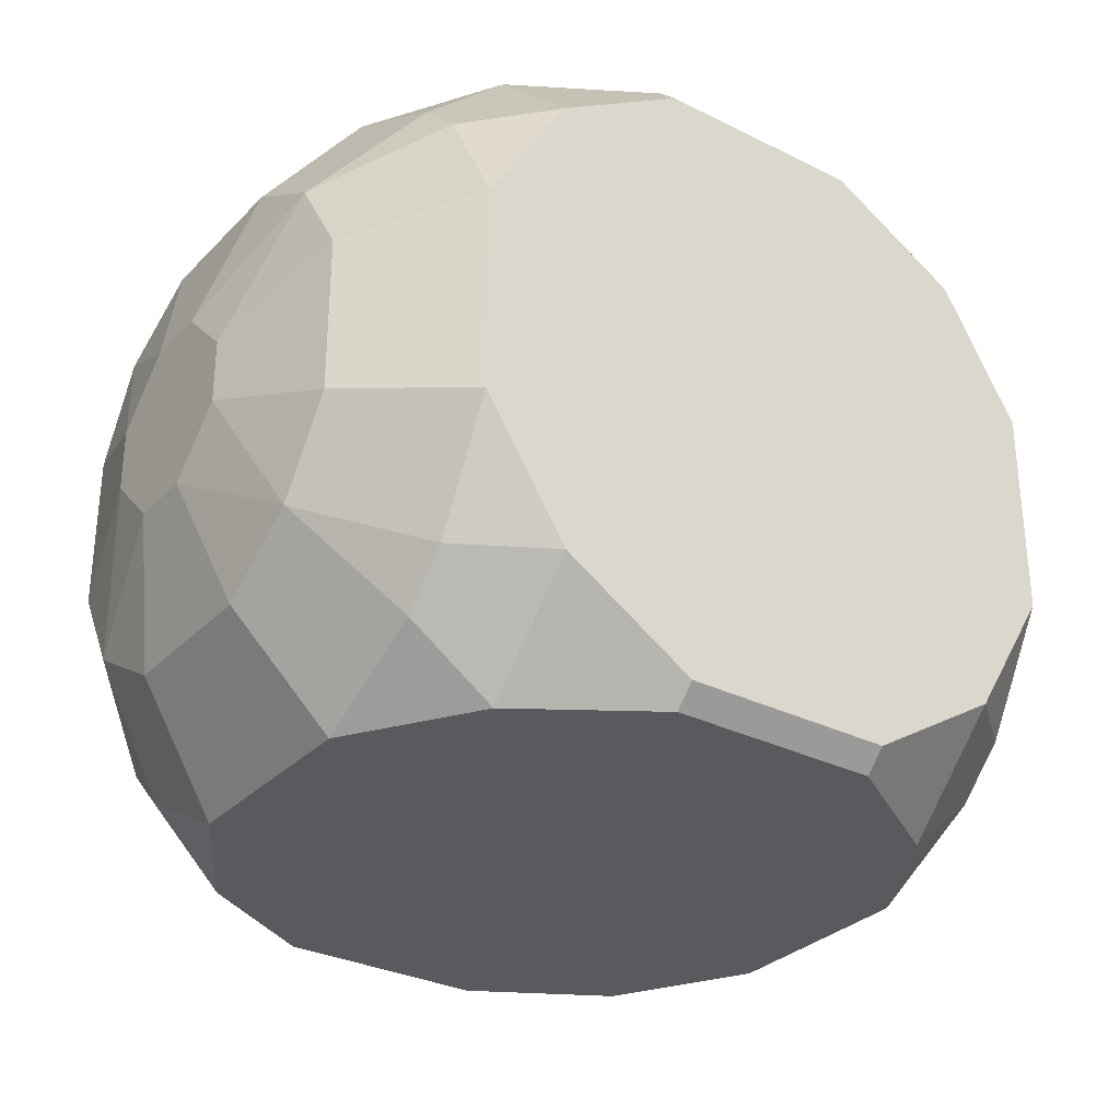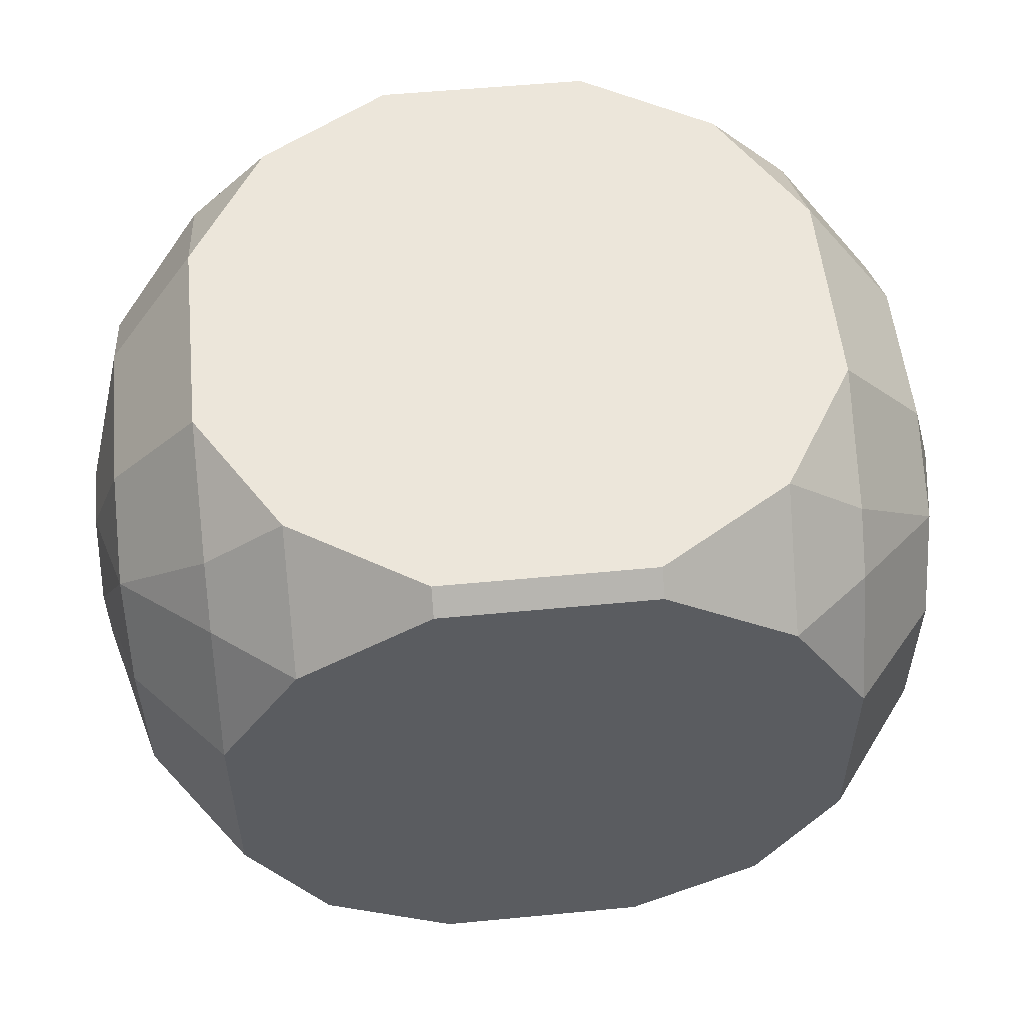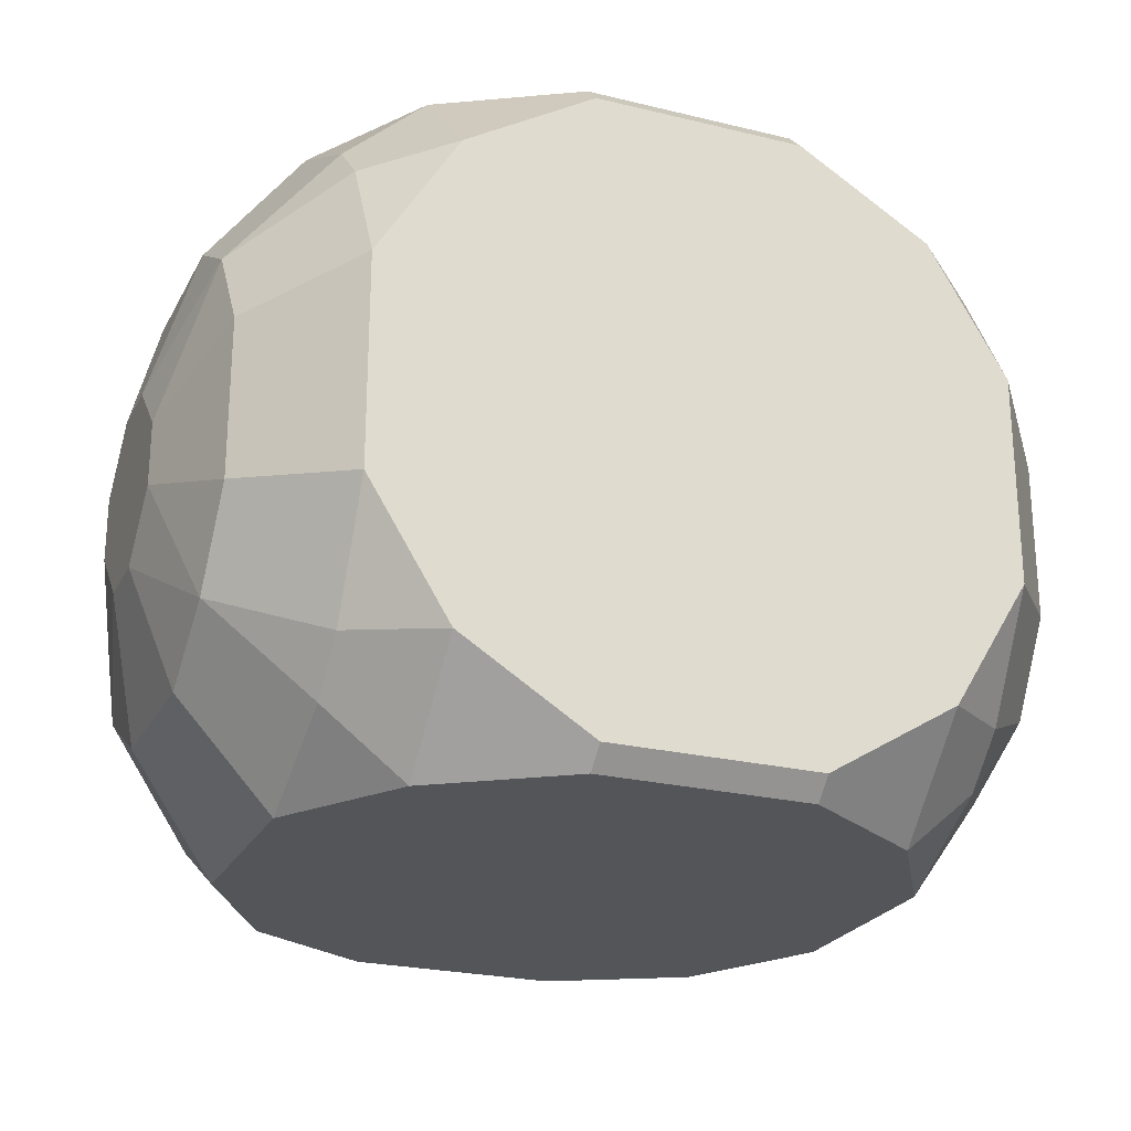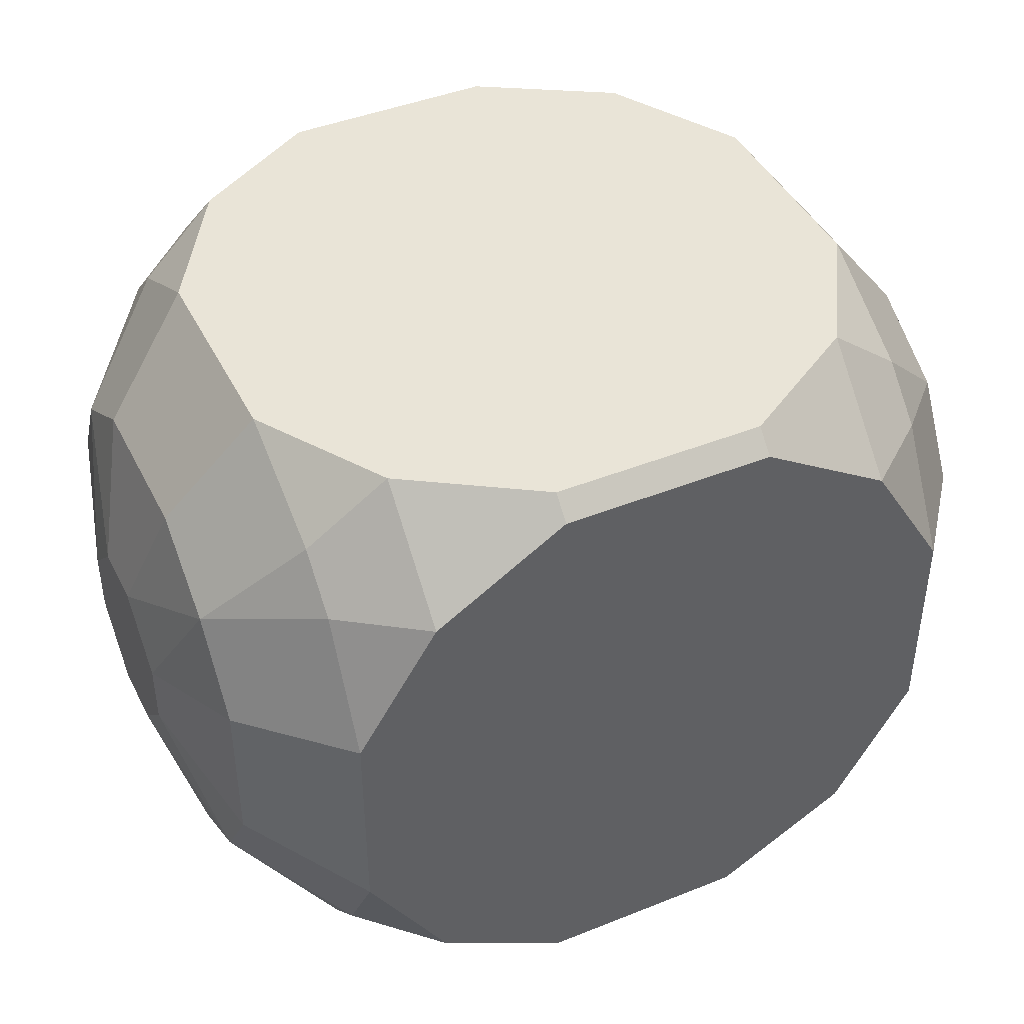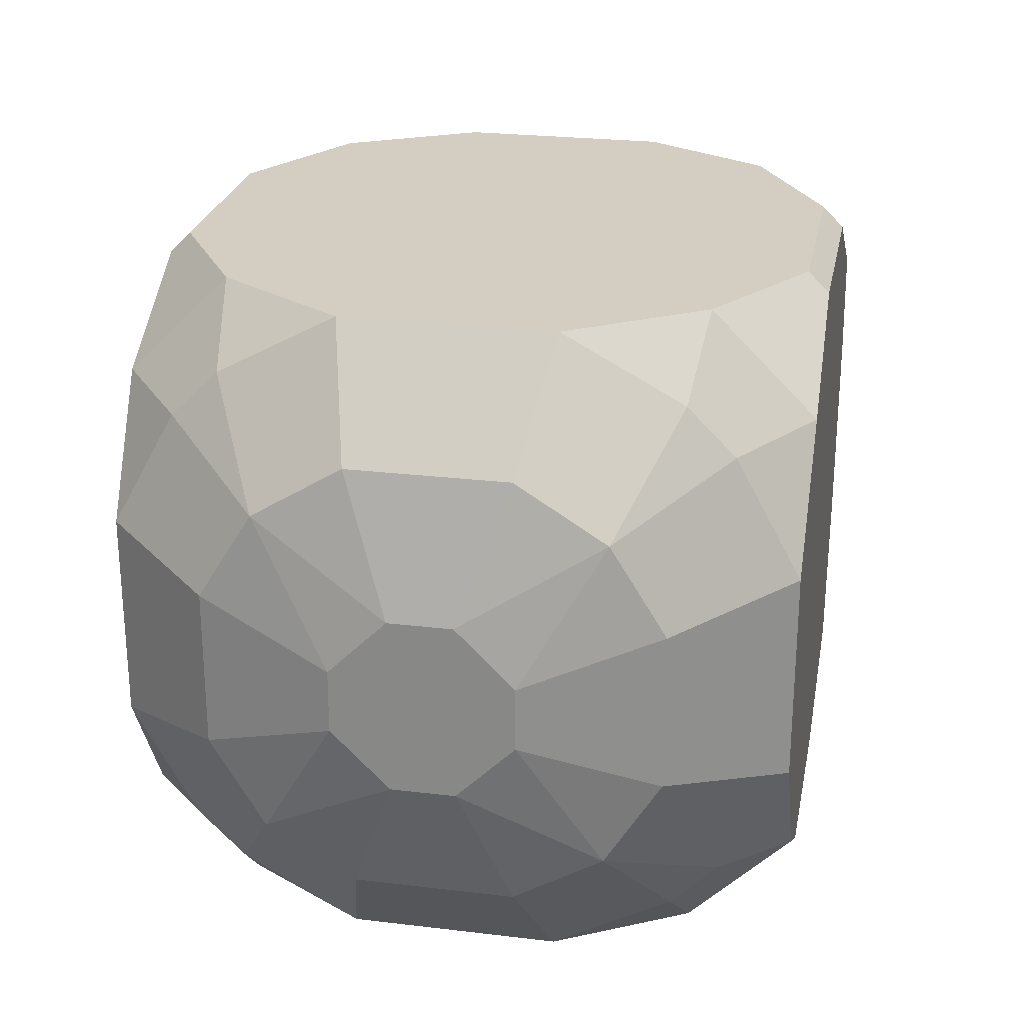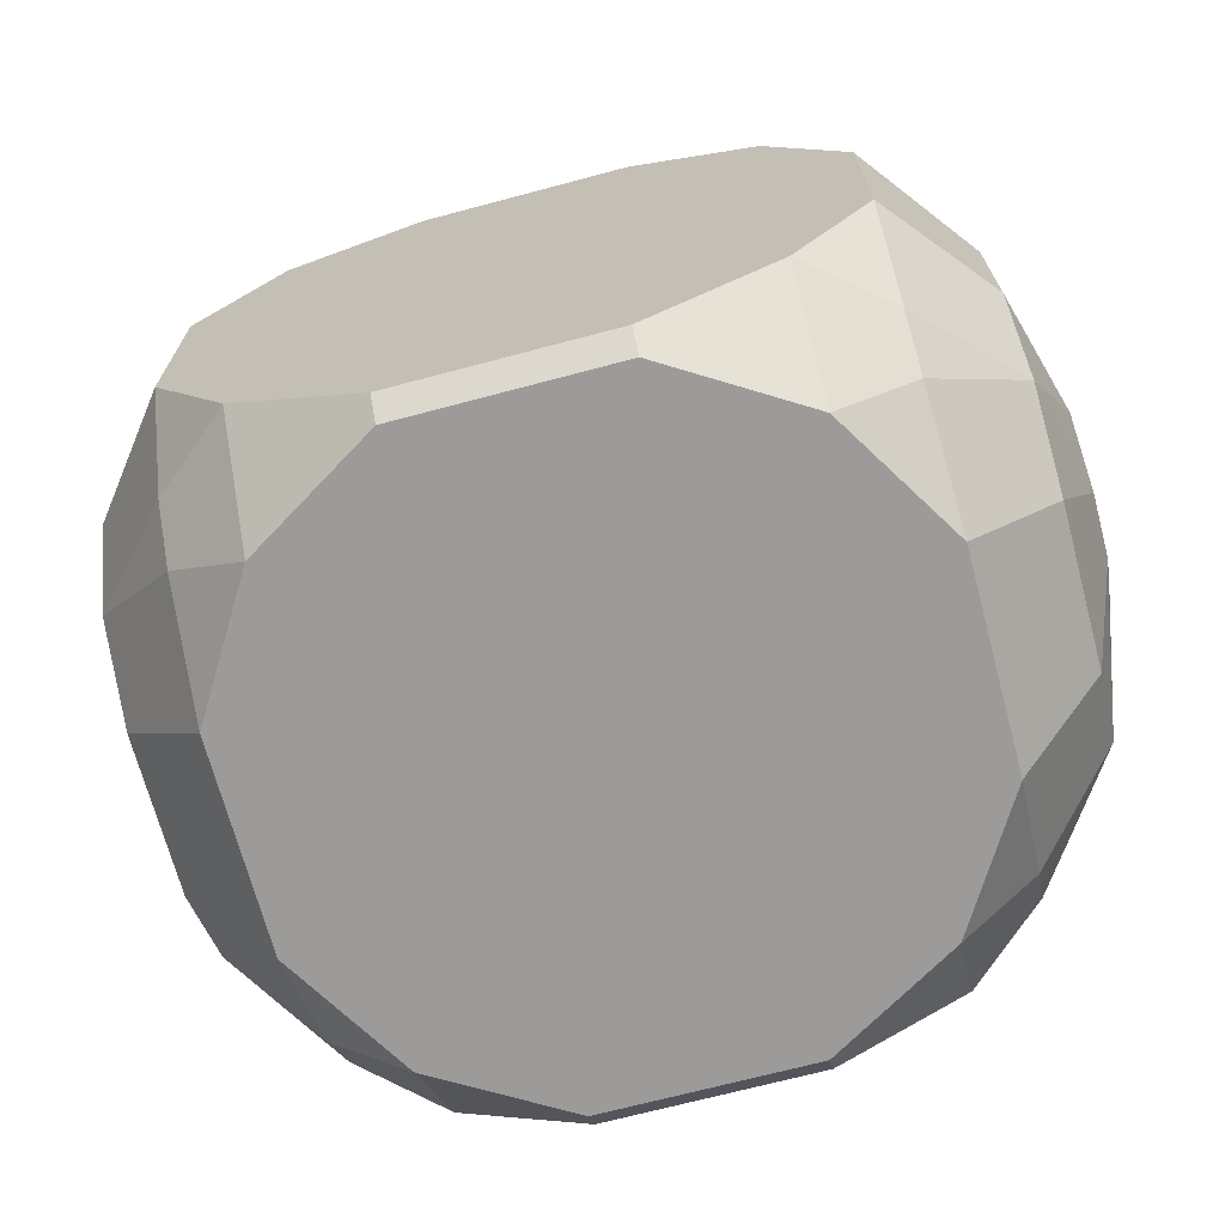
<metadata>
{"format":"obj","ext":"obj","renderer":"f3d","projection":"perspective","resolution":1024,"background":"white","views":[{"elev":-30.8,"azim":144.5,"up":"+Z"},{"elev":54.3,"azim":-5.8,"up":"+Y"},{"elev":-24.1,"azim":158.0,"up":"+Z"},{"elev":43.4,"azim":-25.3,"up":"+Y"},{"elev":25.2,"azim":101.0,"up":"+Y"},{"elev":-69.8,"azim":14.9,"up":"+Z"}]}
</metadata>
<code>
o Alniyat_Node_1_Collider
v -0.3431 -0.493 -0.3431
v -0.3431 -0.493 0.3431
v -0.3431 -0.3431 -0.493
v -0.3431 -0.3431 0.493
v -0.4594 -0.1531 -0.49
v -0.3431 0.3431 -0.493
v -0.3431 0.3431 0.493
v -0.3431 0.493 -0.3431
v -0.4594 0.49 -0.1531
v -0.4594 0.49 0.1531
v -0.3431 0.493 0.3431
v -0.1531 -0.49 -0.4594
v -0.1531 -0.49 0.4594
v -0.1531 -0.4594 -0.49
v -0.1531 -0.4594 0.49
v -0.1531 0.4594 -0.49
v -0.1531 0.4594 0.49
v -0.1531 0.49 -0.4594
v -0.1531 0.49 0.4594
v 0.1531 -0.49 -0.4594
v 0.1531 -0.49 0.4594
v 0.1531 -0.4594 -0.49
v 0.1531 -0.4594 0.49
v 0.1531 0.4594 -0.49
v 0.1531 0.4594 0.49
v 0.1531 0.49 -0.4594
v 0.1531 0.49 0.4594
v 0.3431 -0.493 -0.3431
v 0.4594 -0.49 -0.1531
v 0.4594 -0.49 0.1531
v 0.3431 -0.493 0.3431
v 0.3431 -0.3431 -0.493
v 0.3431 -0.3431 0.493
v 0.4594 -0.1531 0.49
v 0.4594 0.1531 0.49
v 0.3431 0.3431 -0.493
v 0.3431 0.3431 0.493
v 0.3431 0.493 -0.3431
v 0.3431 0.493 0.3431
v -0.4576 -0.3954 -0.3264
v -0.4576 -0.3264 -0.3954
v -0.4594 -0.49 -0.1531
v -0.4594 -0.49 0.1531
v -0.4576 -0.3264 0.3954
v -0.4576 -0.3954 0.3264
v -0.4594 -0.1531 0.49
v -0.4594 0.1531 -0.49
v -0.4594 0.1531 0.49
v -0.4576 0.3264 -0.3954
v -0.4576 0.3954 -0.3264
v -0.4576 0.3264 0.3954
v -0.4576 0.3954 0.3264
v 0.4576 -0.3264 -0.3954
v 0.4576 -0.3954 -0.3264
v 0.4576 -0.3954 0.3264
v 0.4576 -0.3264 0.3954
v 0.4594 -0.1531 -0.49
v 0.4594 0.1531 -0.49
v 0.4576 0.3954 -0.3264
v 0.4576 0.3264 -0.3954
v 0.4594 0.49 -0.1531
v 0.4594 0.49 0.1531
v 0.4576 0.3954 0.3264
v 0.4576 0.3264 0.3954
v -0.593 -0.2455 -0.2455
v -0.59 -0.3252 -0.1153
v -0.59 -0.3252 0.1153
v -0.593 -0.2455 0.2455
v -0.59 -0.1153 0.3252
v -0.59 0.1153 0.3252
v -0.593 0.2455 0.2455
v -0.59 0.3252 0.1153
v -0.59 0.3252 -0.1153
v -0.593 0.2455 -0.2455
v -0.59 0.1153 -0.3252
v -0.59 -0.1153 -0.3252
v 0.59 -0.3252 -0.1153
v 0.593 -0.2455 -0.2455
v 0.59 -0.1153 -0.3252
v 0.59 0.1153 -0.3252
v 0.593 0.2455 -0.2455
v 0.59 0.3252 -0.1153
v 0.59 0.3252 0.1153
v 0.593 0.2455 0.2455
v 0.59 0.1153 0.3252
v 0.59 -0.1153 0.3252
v 0.593 -0.2455 0.2455
v 0.59 -0.3252 0.1153
v 0.6456 -0.13 -0.0461
v 0.6456 -0.0461 -0.13
v 0.6456 0.0461 -0.13
v 0.6456 0.13 -0.0461
v 0.6456 0.13 0.0461
v 0.6456 0.0461 0.13
v 0.6456 -0.0461 0.13
v 0.6456 -0.13 0.0461
v -0.6456 -0.13 -0.0461
v -0.6456 -0.13 0.0461
v -0.6456 -0.0461 0.13
v -0.6456 0.0461 0.13
v -0.6456 0.13 0.0461
v -0.6456 0.13 -0.0461
v -0.6456 0.0461 -0.13
v -0.6456 -0.0461 -0.13
g Alniyat_Node_1_Collider_default
f 2 45 43
f 3 1 40 41
f 5 76 75 47
f 6 49 50 8
f 10 72 71 52
f 11 52 51 7
f 13 15 4 2
f 16 18 26 24
f 20 22 32 28
f 25 27 19 17
f 28 54 29
f 29 77 88 30
f 30 55 31
f 31 33 23 21
f 33 56 34
f 35 85 84 64
f 37 64 63 39
f 42 66 65 40
f 44 68 45
f 46 44 4
f 50 74 73 9
f 51 71 70 48
f 53 78 54
f 55 87 56
f 57 53 32
f 59 60 36 38
f 60 81 80 58
f 61 82 81 59
f 63 84 83 62
f 65 104 76
f 67 98 97 66
f 68 99 98
f 70 100 99 69
f 71 101 100
f 73 102 101 72
f 74 103 102
f 78 89 77
f 79 90 78
f 81 92 91
f 83 93 92 82
f 84 94 93
f 86 95 94 85
f 88 96 87
f 2 4 44 45
f 5 47 6 16 24 36 58 57 32 22 14 3
f 7 51 48
f 9 10 11 19 27 39 62 61 38 26 18 8
f 21 23 15 13
f 28 32 53 54
f 30 88 87 55
f 31 55 56 33
f 35 64 37
f 40 65 41
f 42 40 1
f 43 67 66 42
f 47 75 74 49
f 48 70 69 46
f 52 71 51
f 54 78 77 29
f 56 87 86 34
f 57 79 78 53
f 59 81 60
f 64 84 63
f 66 97 65
f 68 98 67
f 69 99 68
f 71 100 70
f 72 101 71
f 74 102 73
f 81 91 80
f 82 92 81
f 84 93 83
f 85 94 84
f 91 92 93 94 95 96 89 90
f 98 99 100 101 102 103 104 97
f 3 41 5
f 4 15 23 33 34 35 37 25 17 7 48 46
f 6 8 18 16
f 8 50 9
f 9 73 72 10
f 10 52 11
f 12 14 22 20
f 24 26 38 36
f 36 60 58
f 39 63 62
f 45 68 67 43
f 46 69 68 44
f 47 49 6
f 49 74 50
f 58 80 79 57
f 61 59 38
f 62 83 82 61
f 76 104 103 75
f 77 89 96 88
f 78 90 89
f 87 95 86
f 97 104 65
f 1 3 14 12
f 17 19 11 7
f 34 86 85 35
f 37 39 27 25
f 41 65 76 5
f 75 103 74
f 80 91 90 79
f 87 96 95
f 1 12 20 28 29 30 31 21 13 2 43 42

</code>
